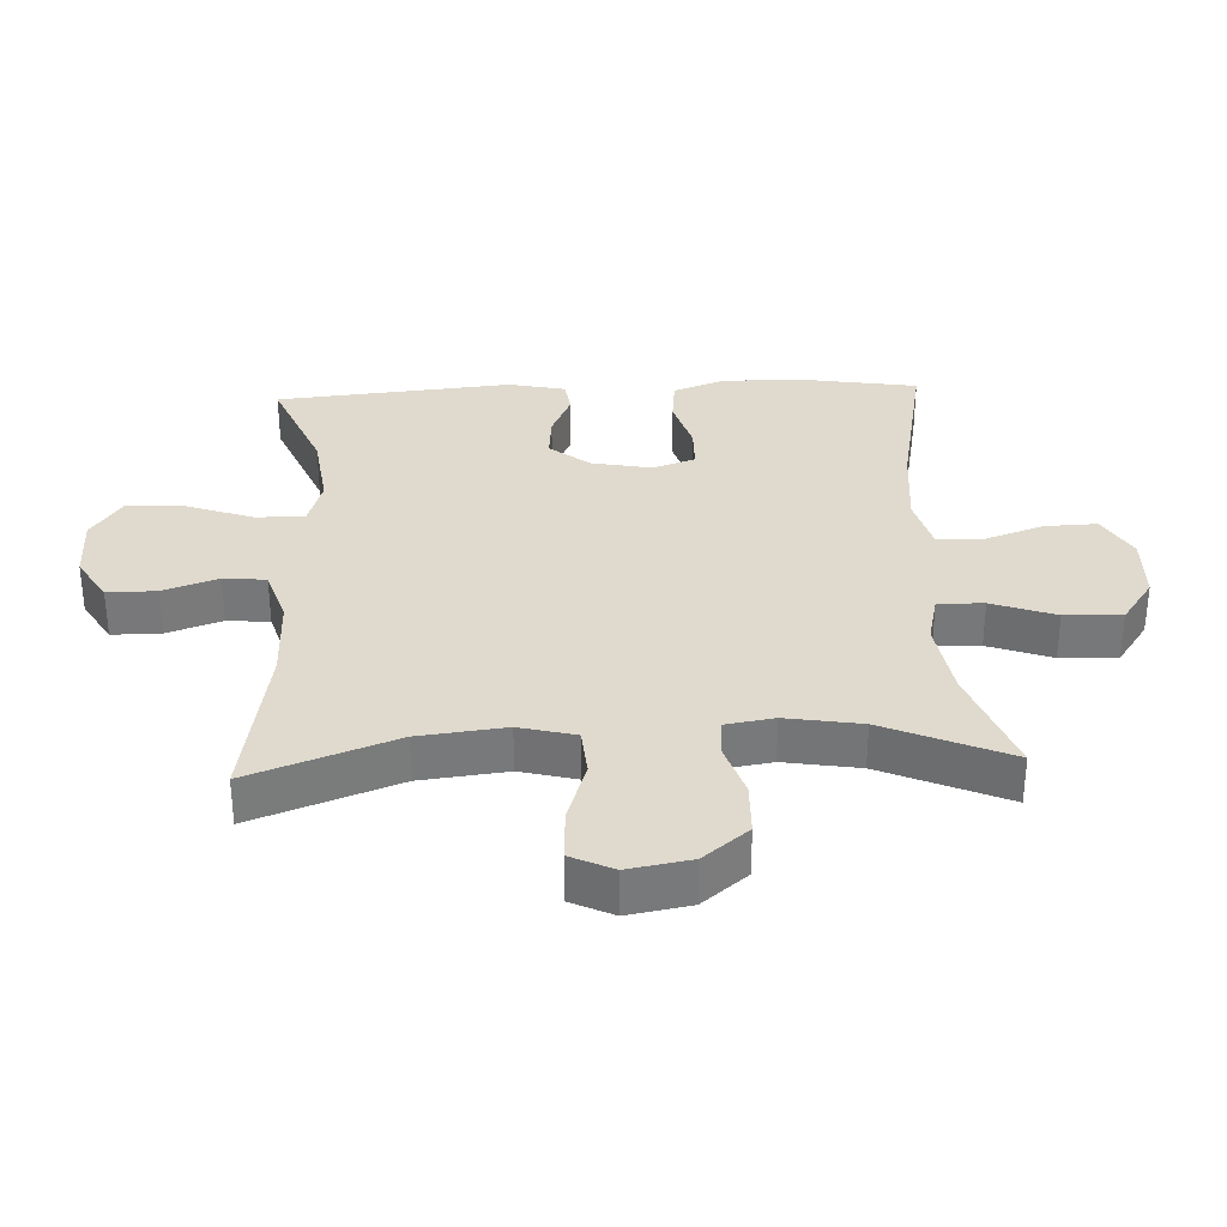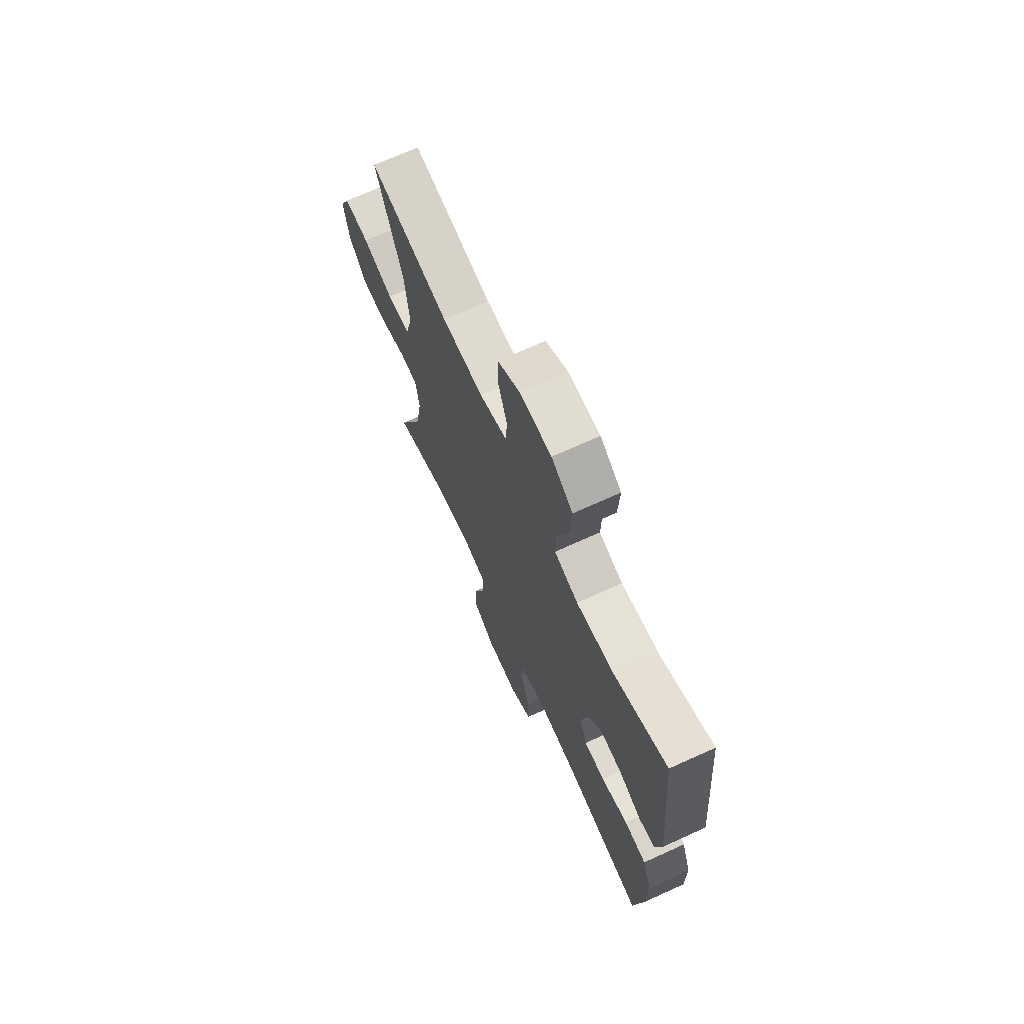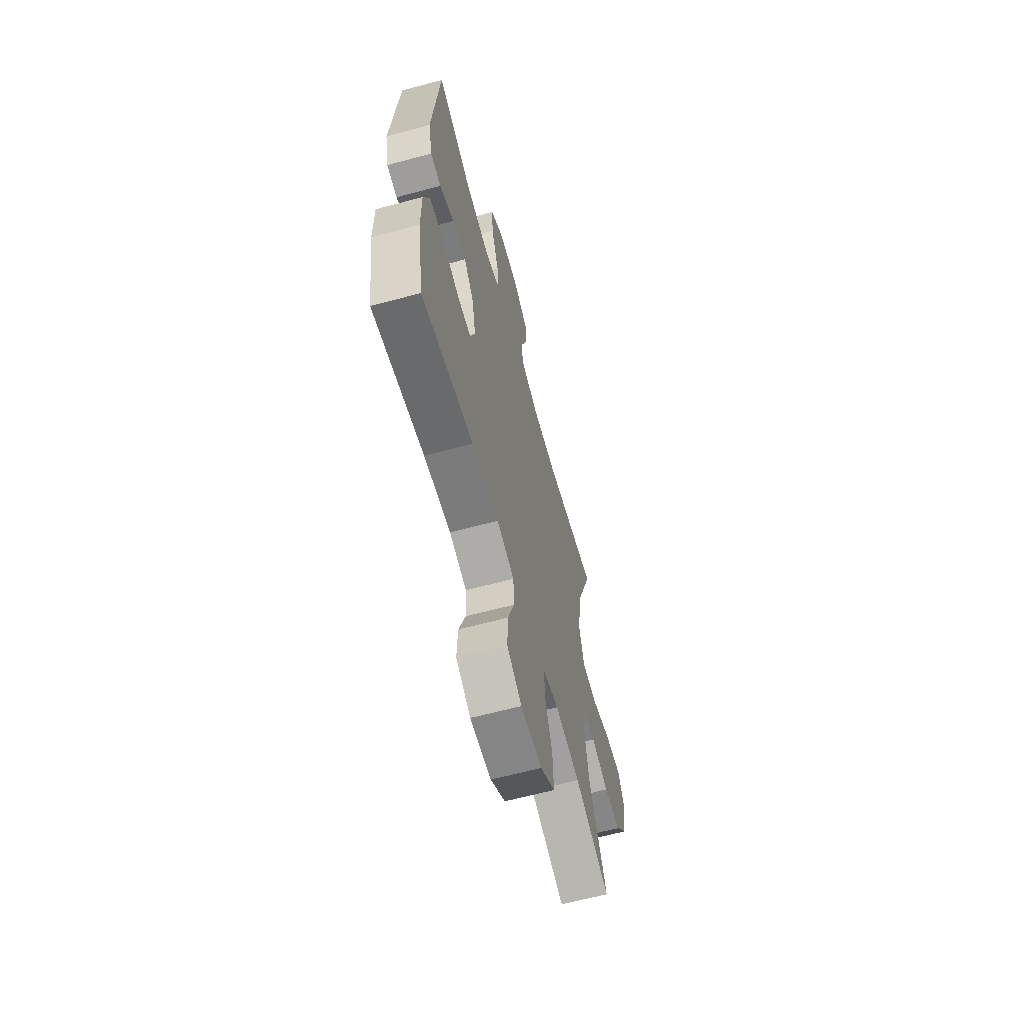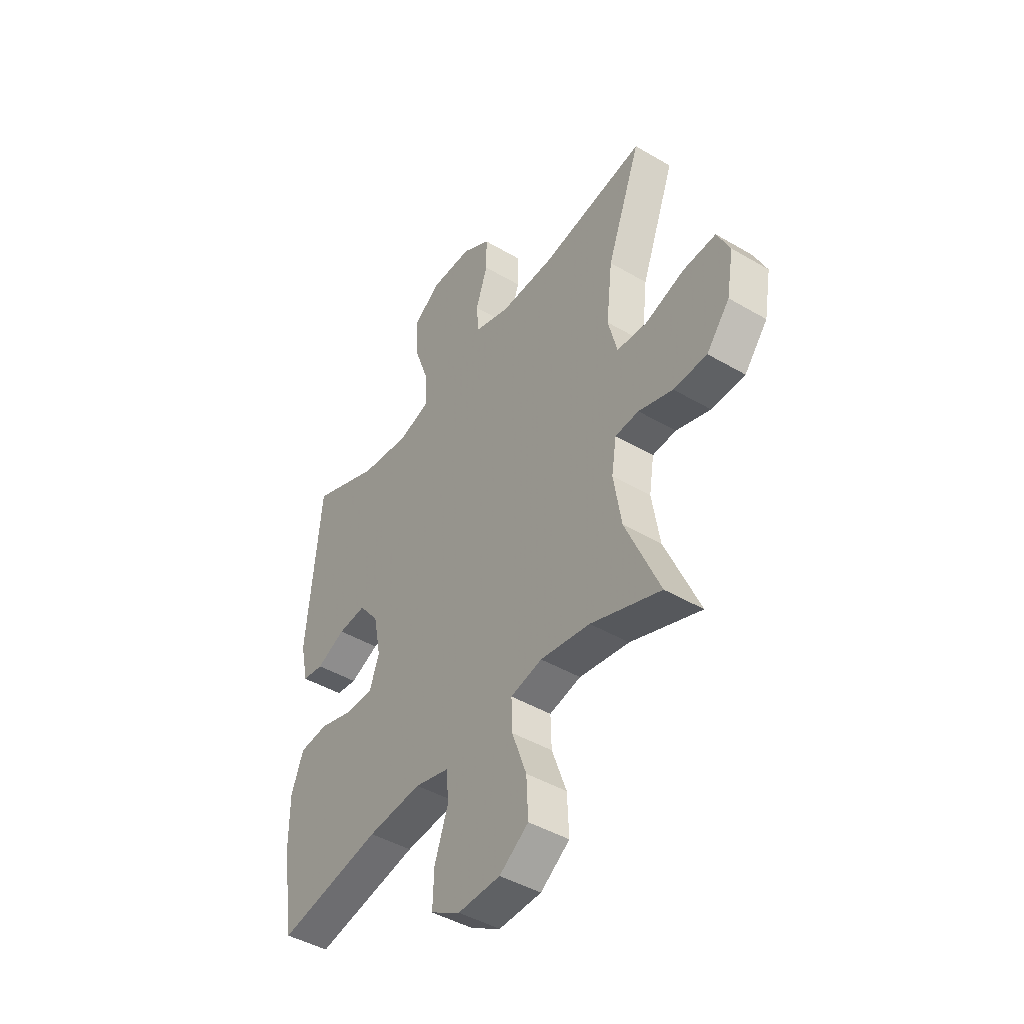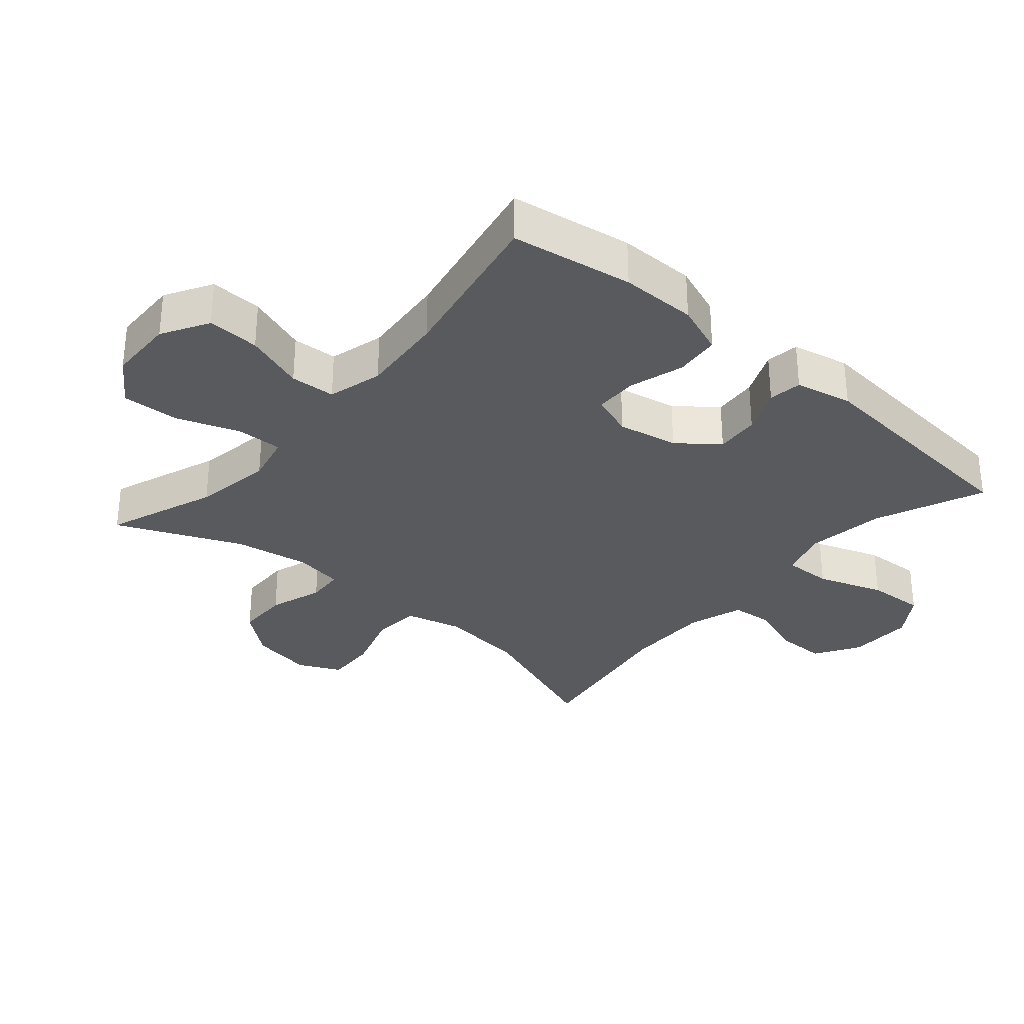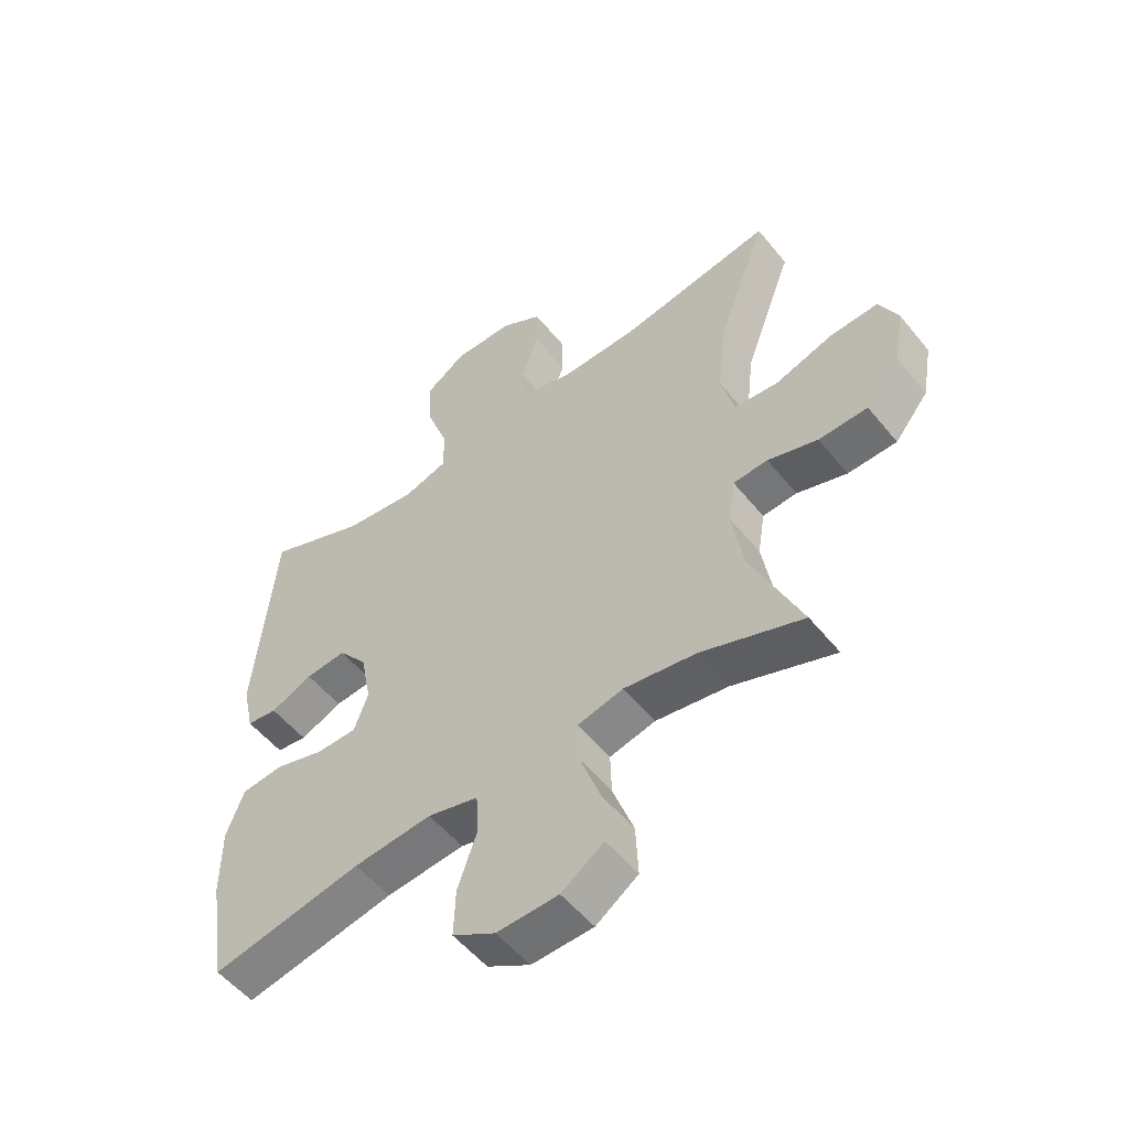
<metadata>
{"format":"obj","ext":"obj","renderer":"f3d","projection":"perspective","resolution":1024,"background":"white","views":[{"elev":32.7,"azim":87.4,"up":"+Y"},{"elev":69.9,"azim":-114.4,"up":"+Z"},{"elev":-63.4,"azim":-74.8,"up":"+Z"},{"elev":-44.5,"azim":55.5,"up":"+Z"},{"elev":-31.5,"azim":-130.9,"up":"+Y"},{"elev":-54.0,"azim":38.2,"up":"+Z"}]}
</metadata>
<code>
v 0.5 0.07 0.5
v 0.418 0.07 0.278
v 0.403 0.07 0.146
v 0.425 0.07 0.06
v 0.498 0.07 0.054
v 0.594 0.07 0.085
v 0.673 0.07 0.089
v 0.704 0.07 0.024
v 0.687 0.07 -0.072
v 0.631 0.07 -0.141
v 0.55 0.07 -0.143
v 0.467 0.07 -0.116
v 0.41 0.07 -0.12
v 0.398 0.07 -0.195
v 0.417 0.07 -0.31
v 0.5 0.07 -0.5
v 0.331 0.07 -0.438
v 0.211 0.07 -0.419
v 0.135 0.07 -0.437
v 0.137 0.07 -0.507
v 0.172 0.07 -0.604
v 0.176 0.07 -0.691
v 0.106 0.07 -0.74
v 0.004 0.07 -0.743
v -0.067 0.07 -0.702
v -0.064 0.07 -0.622
v -0.032 0.07 -0.53
v -0.036 0.07 -0.461
v -0.12 0.07 -0.439
v -0.25 0.07 -0.451
v -0.5 0.07 -0.5
v -0.53 0.07 -0.314
v -0.53 0.07 -0.197
v -0.501 0.07 -0.119
v -0.432 0.07 -0.112
v -0.348 0.07 -0.137
v -0.282 0.07 -0.136
v -0.259 0.07 -0.071
v -0.277 0.07 0.021
v -0.325 0.07 0.082
v -0.393 0.07 0.076
v -0.463 0.07 0.045
v -0.514 0.07 0.052
v -0.533 0.07 0.139
v -0.5 0.07 0.5
v -0.334 0.07 0.431
v -0.214 0.07 0.415
v -0.139 0.07 0.438
v -0.141 0.07 0.513
v -0.177 0.07 0.614
v -0.182 0.07 0.703
v -0.115 0.07 0.749
v -0.015 0.07 0.748
v 0.054 0.07 0.706
v 0.054 0.07 0.631
v 0.025 0.07 0.547
v 0.031 0.07 0.482
v 0.117 0.07 0.455
v 0.247 0.07 0.457
v 0.5 0 0.5
v 0.418 0 0.278
v 0.403 0 0.146
v 0.425 0 0.06
v 0.498 0 0.054
v 0.594 0 0.085
v 0.673 0 0.089
v 0.704 0 0.024
v 0.687 0 -0.072
v 0.631 0 -0.141
v 0.55 0 -0.143
v 0.467 0 -0.116
v 0.41 0 -0.12
v 0.398 0 -0.195
v 0.417 0 -0.31
v 0.5 0 -0.5
v 0.331 0 -0.438
v 0.211 0 -0.419
v 0.135 0 -0.437
v 0.137 0 -0.507
v 0.172 0 -0.604
v 0.176 0 -0.691
v 0.106 0 -0.74
v 0.004 0 -0.743
v -0.067 0 -0.702
v -0.064 0 -0.622
v -0.032 0 -0.53
v -0.036 0 -0.461
v -0.12 0 -0.439
v -0.25 0 -0.451
v -0.5 0 -0.5
v -0.53 0 -0.314
v -0.53 0 -0.197
v -0.501 0 -0.119
v -0.432 0 -0.112
v -0.348 0 -0.137
v -0.282 0 -0.136
v -0.259 0 -0.071
v -0.277 0 0.021
v -0.325 0 0.082
v -0.393 0 0.076
v -0.463 0 0.045
v -0.514 0 0.052
v -0.533 0 0.139
v -0.5 0 0.5
v -0.334 0 0.431
v -0.214 0 0.415
v -0.139 0 0.438
v -0.141 0 0.513
v -0.177 0 0.614
v -0.182 0 0.703
v -0.115 0 0.749
v -0.015 0 0.748
v 0.054 0 0.706
v 0.054 0 0.631
v 0.025 0 0.547
v 0.031 0 0.482
v 0.117 0 0.455
v 0.247 0 0.457
f 54 55 56
f 53 54 56
f 52 53 56
f 51 52 56
f 50 51 56
f 49 50 56
f 48 49 56 57
f 47 48 57 58
f 44 45 46
f 43 44 46
f 42 43 46
f 41 42 46
f 40 41 46 47
f 47 58 59
f 40 47 59
f 39 40 59
f 34 35 36
f 33 34 36
f 32 33 36
f 31 32 36
f 30 31 36
f 29 30 36 37
f 28 29 37 38
f 25 26 27
f 24 25 27
f 23 24 27
f 22 23 27
f 21 22 27
f 20 21 27
f 19 20 27 28
f 38 39 59
f 28 38 59
f 19 28 59
f 18 19 59
f 10 11 12
f 9 10 12
f 8 9 12
f 7 8 12
f 6 7 12
f 5 6 12
f 4 5 12 13
f 3 4 13 14
f 59 1 2
f 59 2 3
f 18 59 3
f 17 18 3
f 17 3 14
f 17 14 15
f 15 16 17
f 115 114 113
f 115 113 112
f 115 112 111
f 115 111 110
f 115 110 109
f 115 109 108
f 116 115 108 107
f 117 116 107 106
f 105 104 103
f 105 103 102
f 105 102 101
f 105 101 100
f 106 105 100 99
f 118 117 106
f 118 106 99
f 118 99 98
f 95 94 93
f 95 93 92
f 95 92 91
f 95 91 90
f 95 90 89
f 96 95 89 88
f 97 96 88 87
f 86 85 84
f 86 84 83
f 86 83 82
f 86 82 81
f 86 81 80
f 86 80 79
f 87 86 79 78
f 118 98 97
f 118 97 87
f 118 87 78
f 118 78 77
f 71 70 69
f 71 69 68
f 71 68 67
f 71 67 66
f 71 66 65
f 71 65 64
f 72 71 64 63
f 73 72 63 62
f 61 60 118
f 62 61 118
f 62 118 77
f 62 77 76
f 73 62 76
f 74 73 76
f 76 75 74
f 1 60 61 2
f 2 61 62 3
f 3 62 63 4
f 4 63 64 5
f 5 64 65 6
f 6 65 66 7
f 7 66 67 8
f 8 67 68 9
f 9 68 69 10
f 10 69 70 11
f 11 70 71 12
f 12 71 72 13
f 13 72 73 14
f 14 73 74 15
f 15 74 75 16
f 16 75 76 17
f 17 76 77 18
f 18 77 78 19
f 19 78 79 20
f 20 79 80 21
f 21 80 81 22
f 22 81 82 23
f 23 82 83 24
f 24 83 84 25
f 25 84 85 26
f 26 85 86 27
f 27 86 87 28
f 28 87 88 29
f 29 88 89 30
f 30 89 90 31
f 31 90 91 32
f 32 91 92 33
f 33 92 93 34
f 34 93 94 35
f 35 94 95 36
f 36 95 96 37
f 37 96 97 38
f 38 97 98 39
f 39 98 99 40
f 40 99 100 41
f 41 100 101 42
f 42 101 102 43
f 43 102 103 44
f 44 103 104 45
f 45 104 105 46
f 46 105 106 47
f 47 106 107 48
f 48 107 108 49
f 49 108 109 50
f 50 109 110 51
f 51 110 111 52
f 52 111 112 53
f 53 112 113 54
f 54 113 114 55
f 55 114 115 56
f 56 115 116 57
f 57 116 117 58
f 58 117 118 59
f 59 118 60 1

</code>
